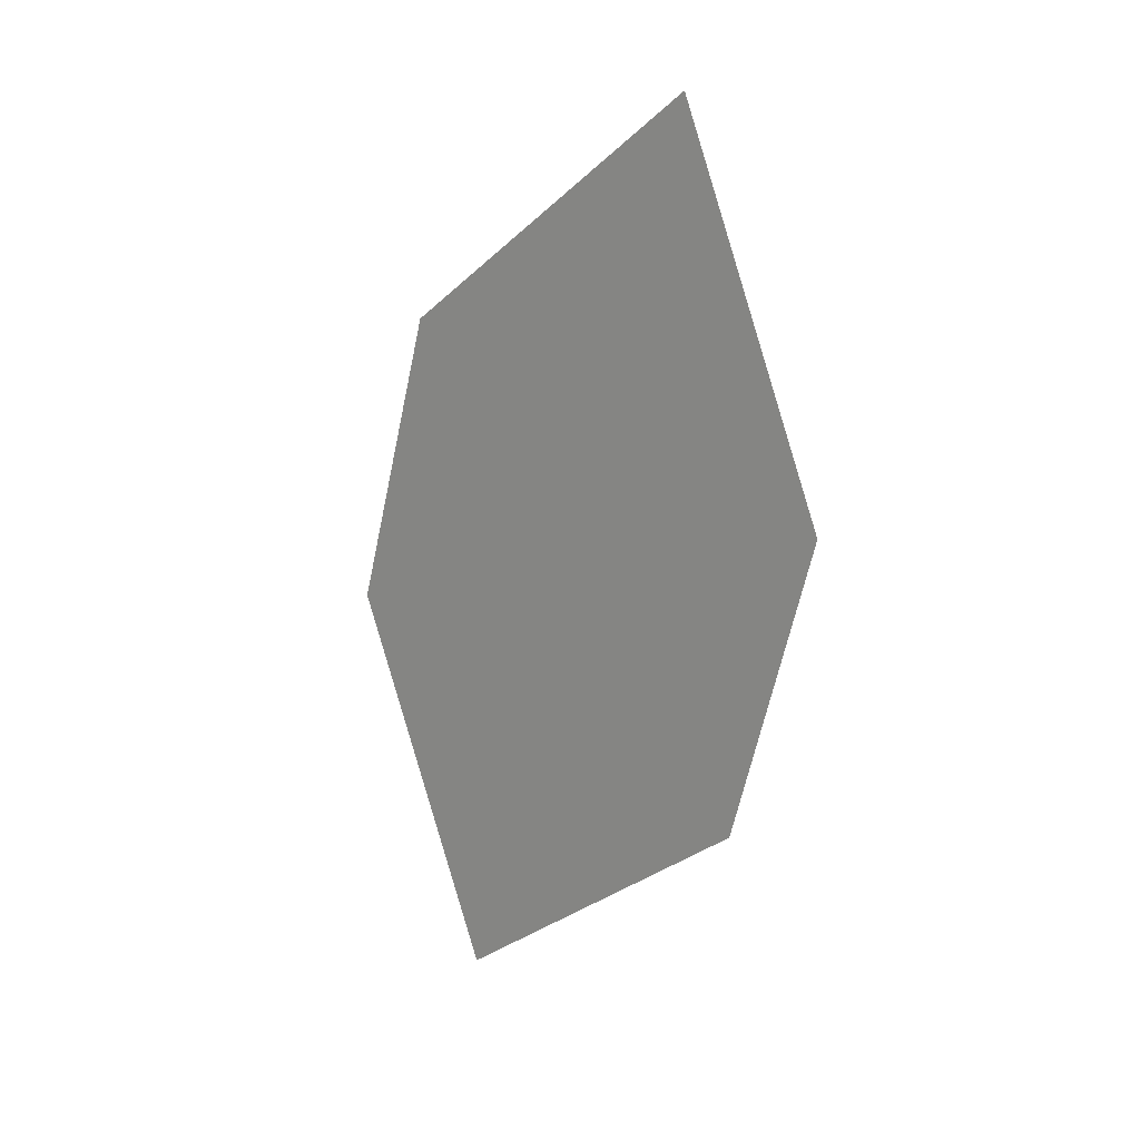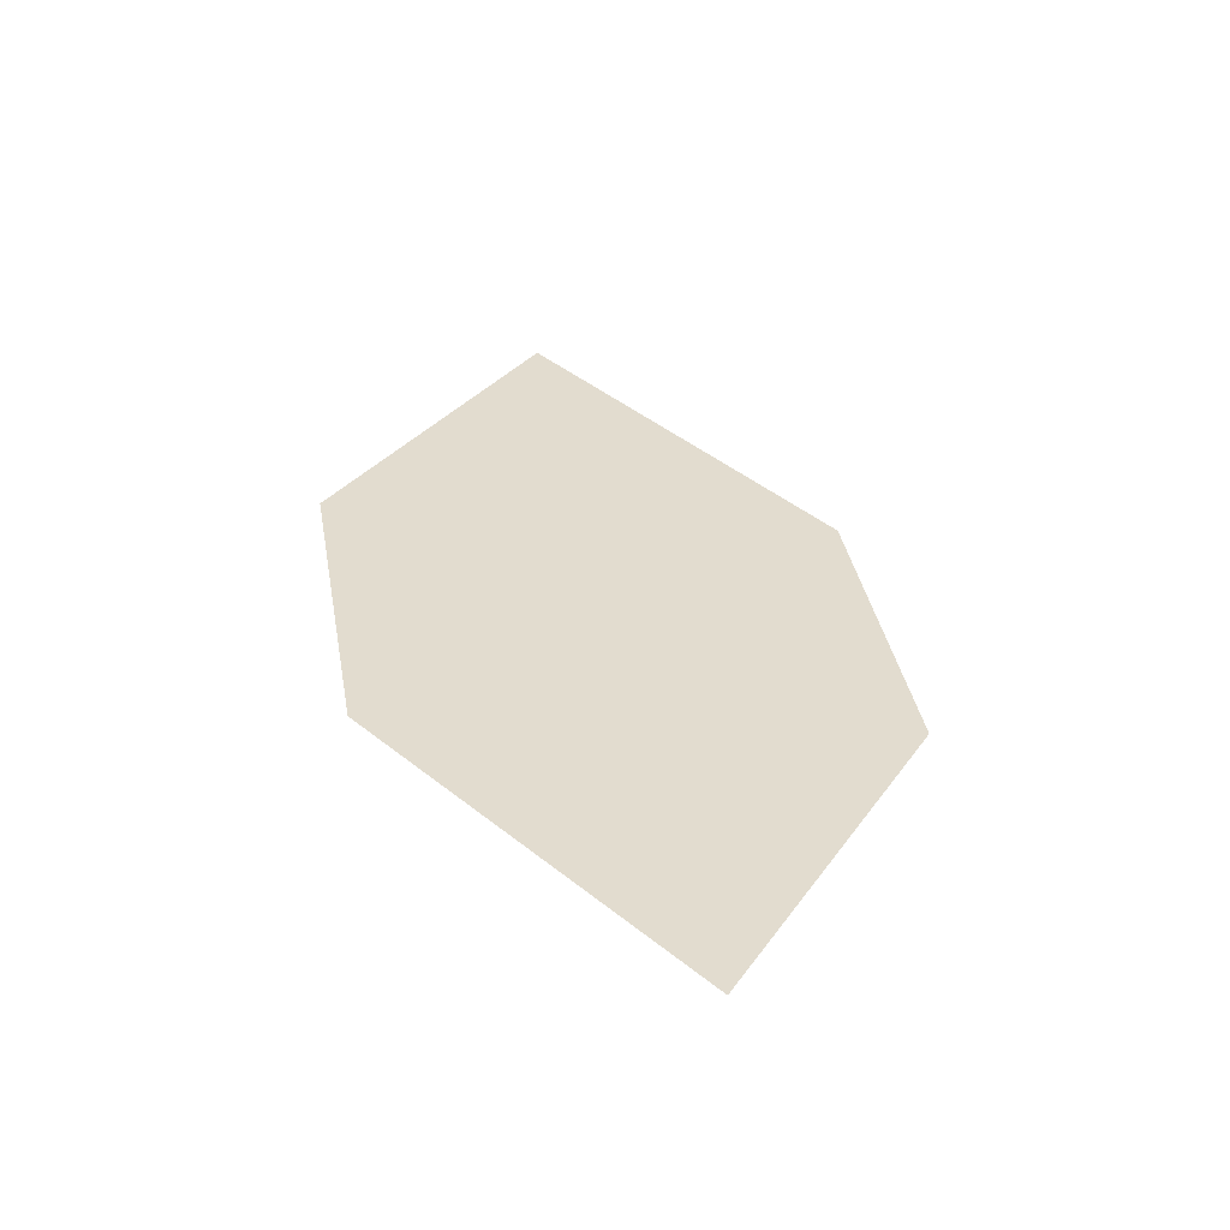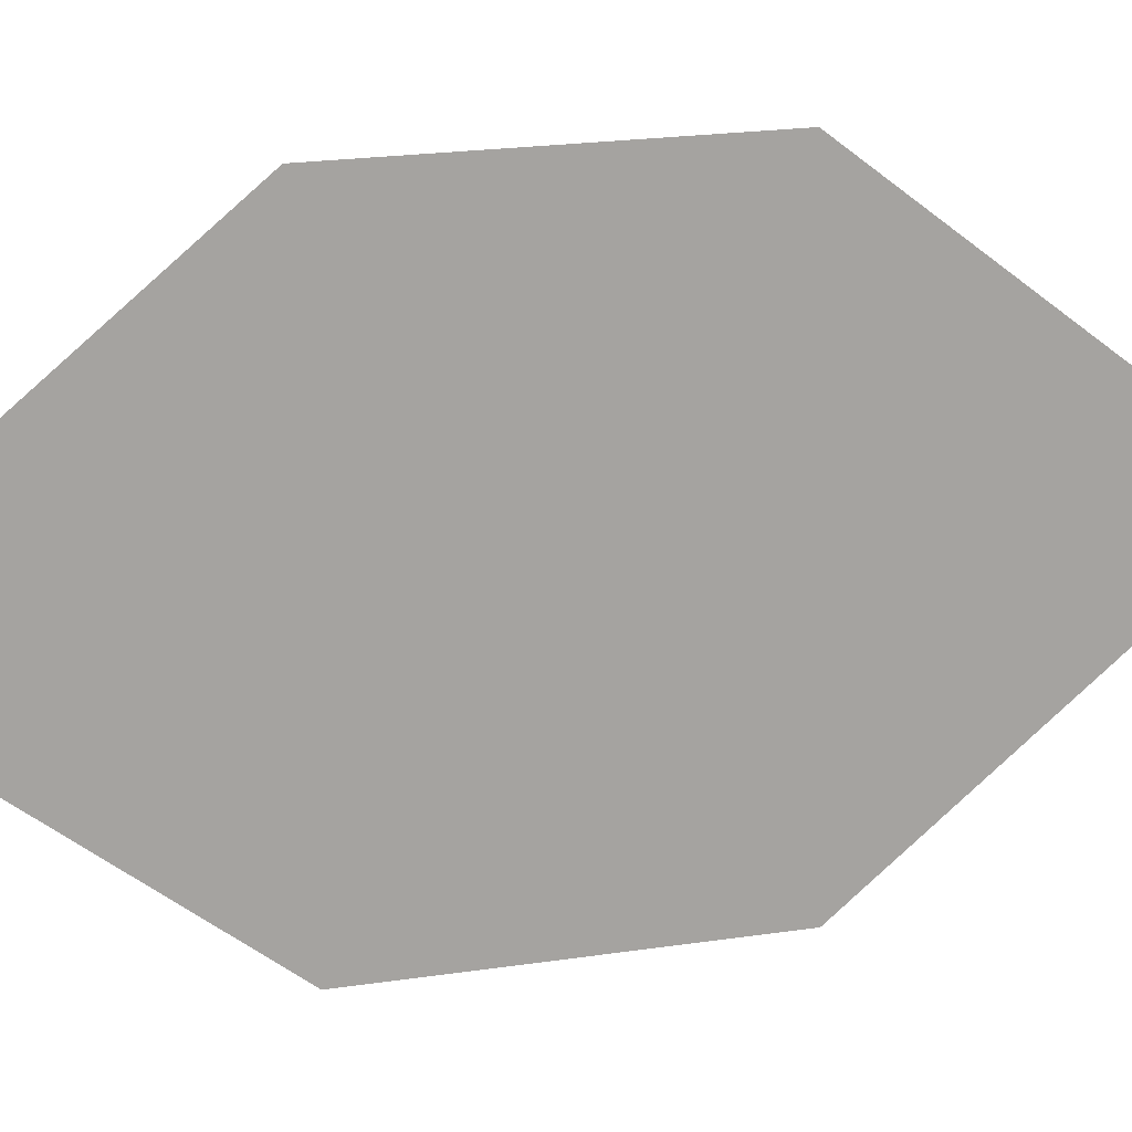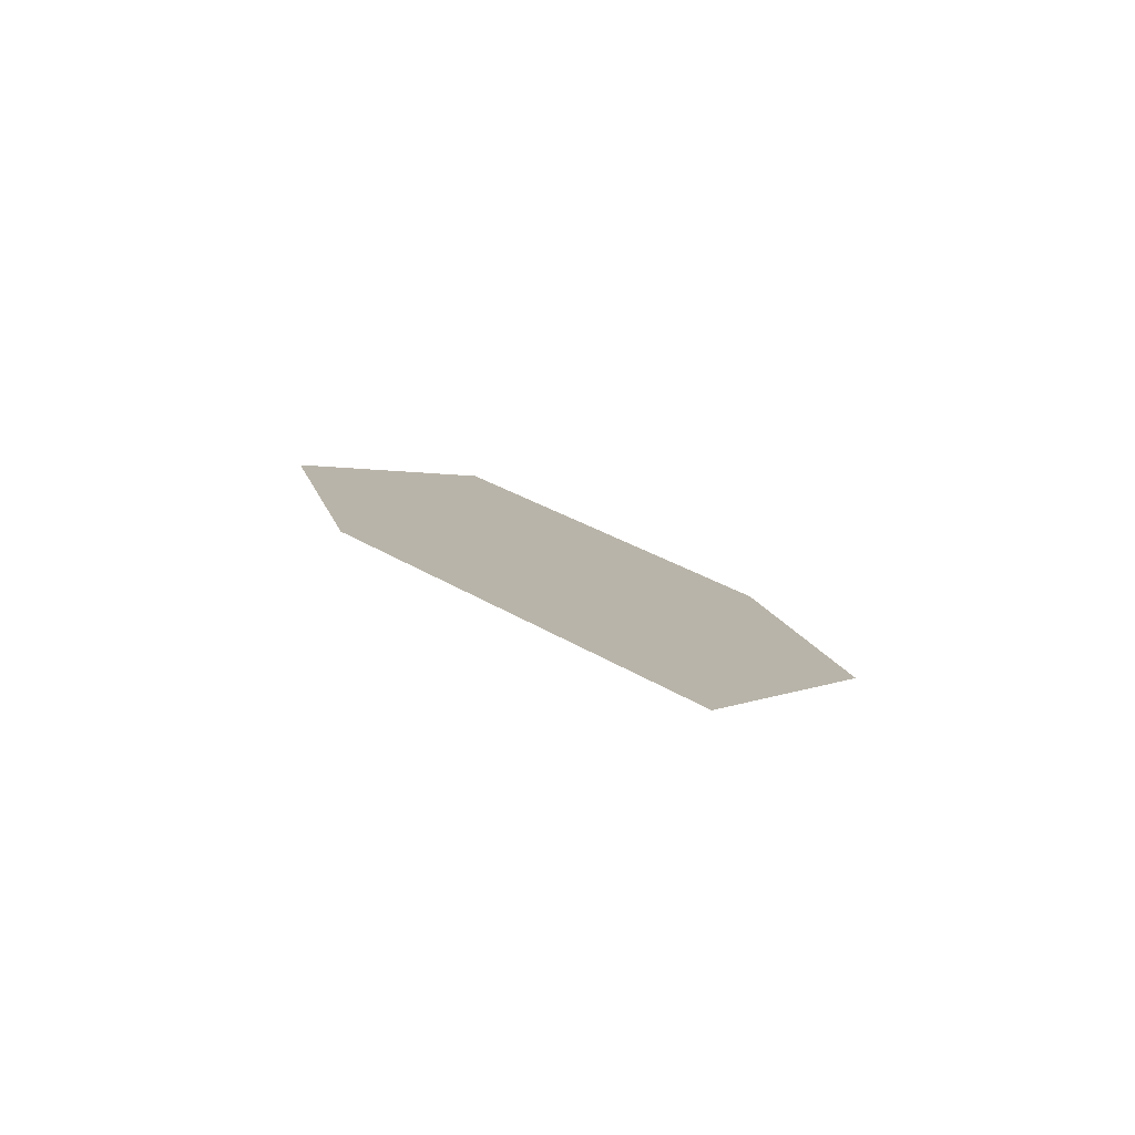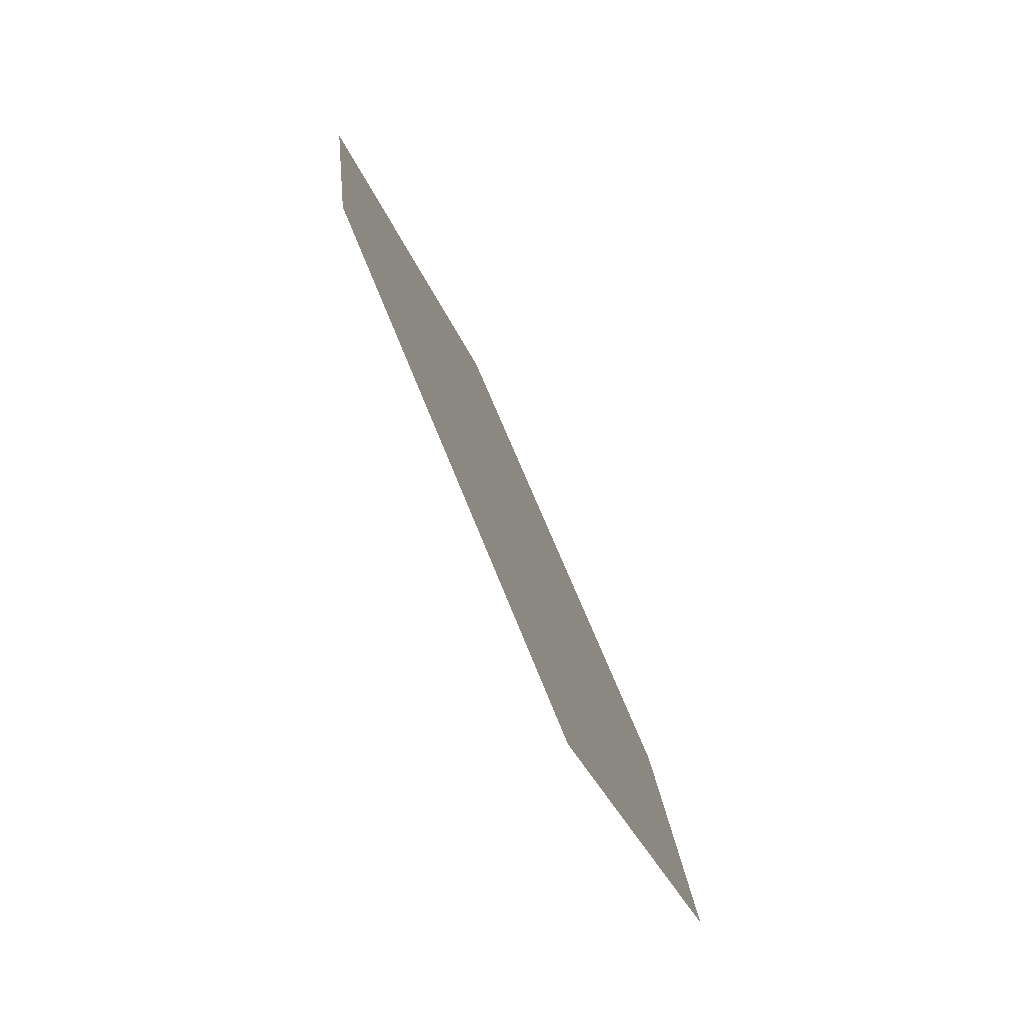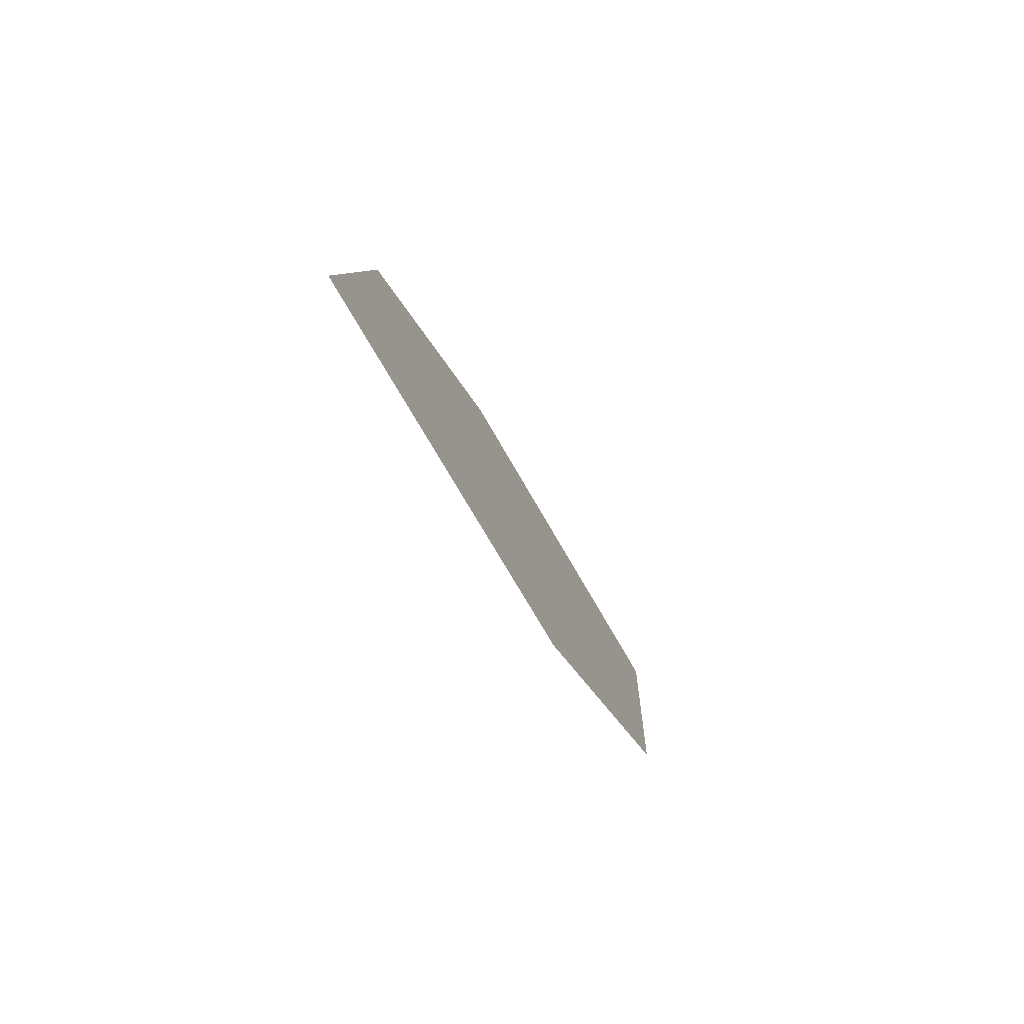
<metadata>
{"format":"obj","ext":"obj","renderer":"f3d","projection":"perspective","resolution":1024,"background":"white","views":[{"elev":47.5,"azim":-71.7,"up":"+Z"},{"elev":-32.1,"azim":-128.4,"up":"+Z"},{"elev":42.7,"azim":-80.6,"up":"+Y"},{"elev":-56.7,"azim":-137.7,"up":"+Z"},{"elev":19.6,"azim":-160.3,"up":"+Y"},{"elev":49.2,"azim":133.3,"up":"+Z"}]}
</metadata>
<code>
o leaves.001
v 0.1406 0.1425 0.6513
v 0.1426 0.1132 0.6874
v 0.1835 0.1327 0.7515
v 0.1673 0.1654 0.682
v 0.1815 0.1621 0.7154
v 0.1569 0.1099 0.7208
f 1 2 6 3
f 1 3 5 4

</code>
